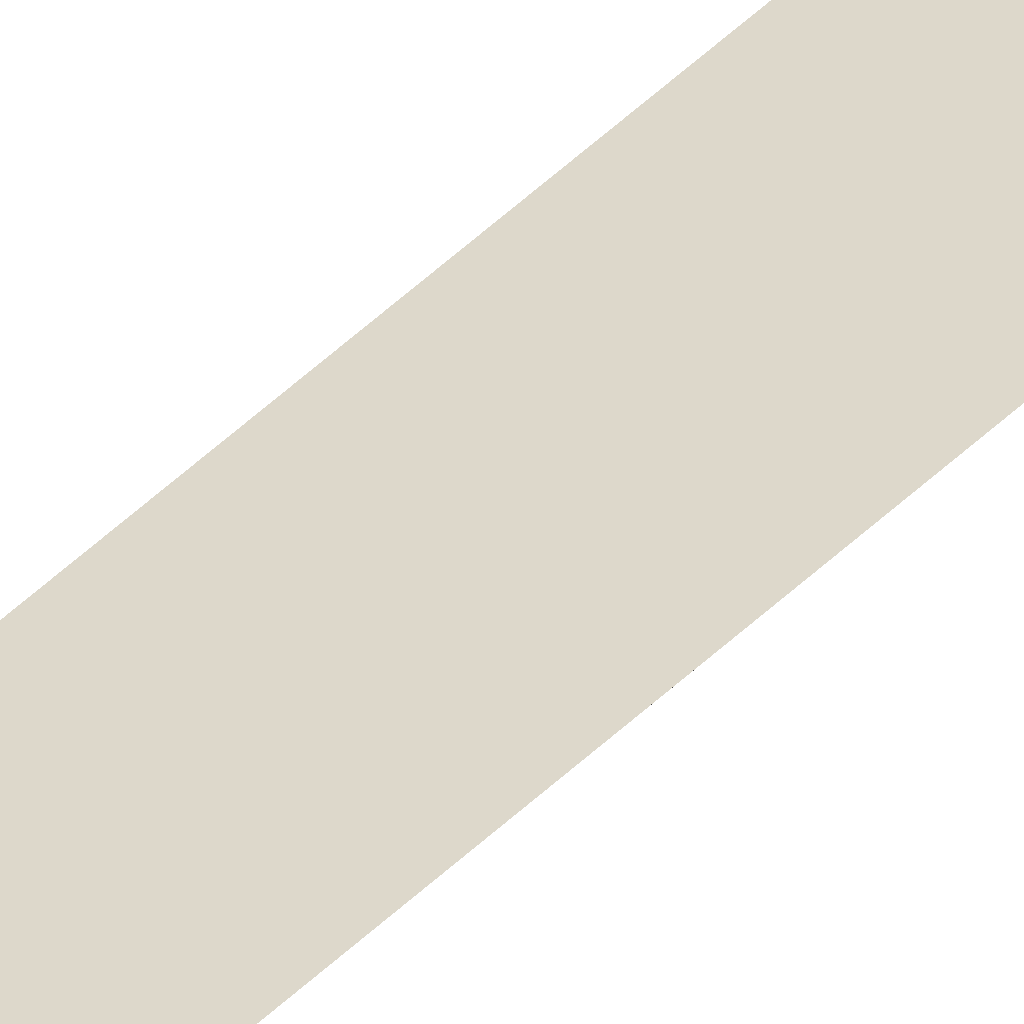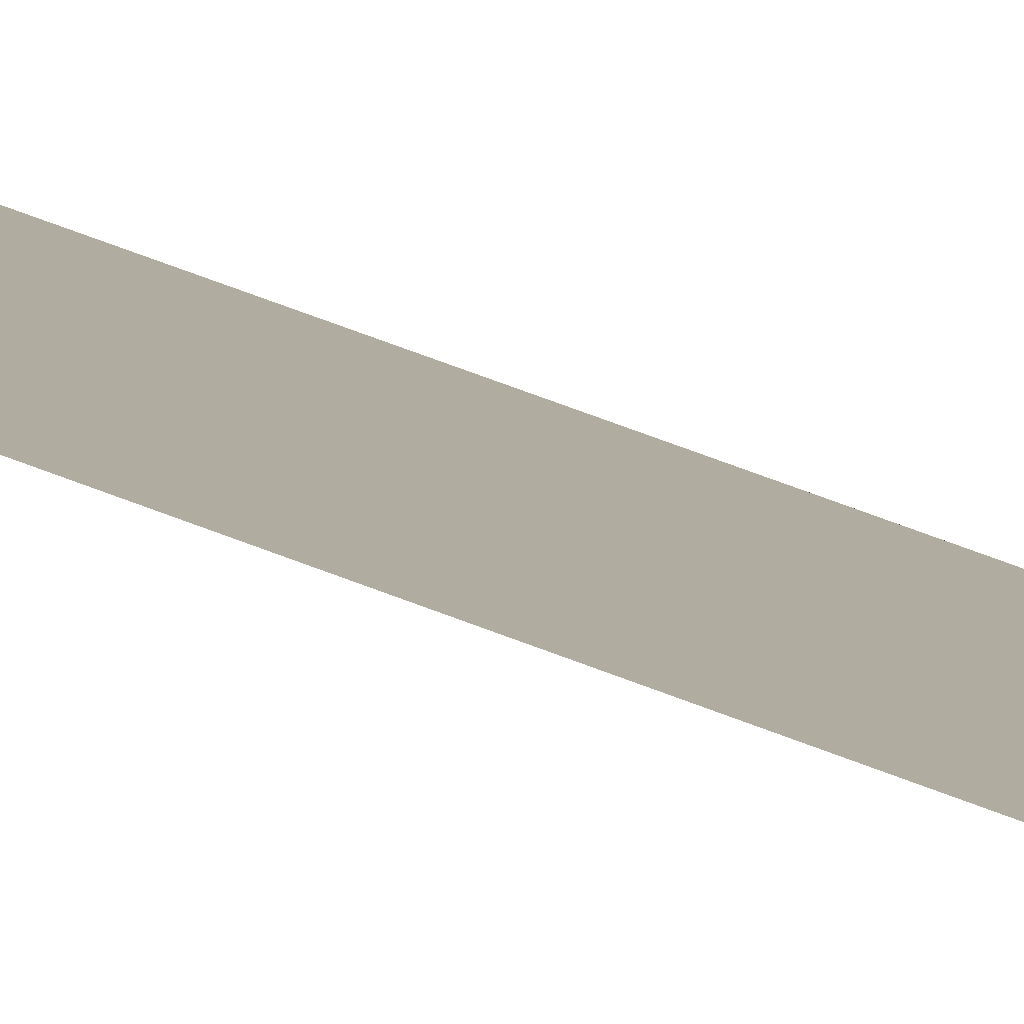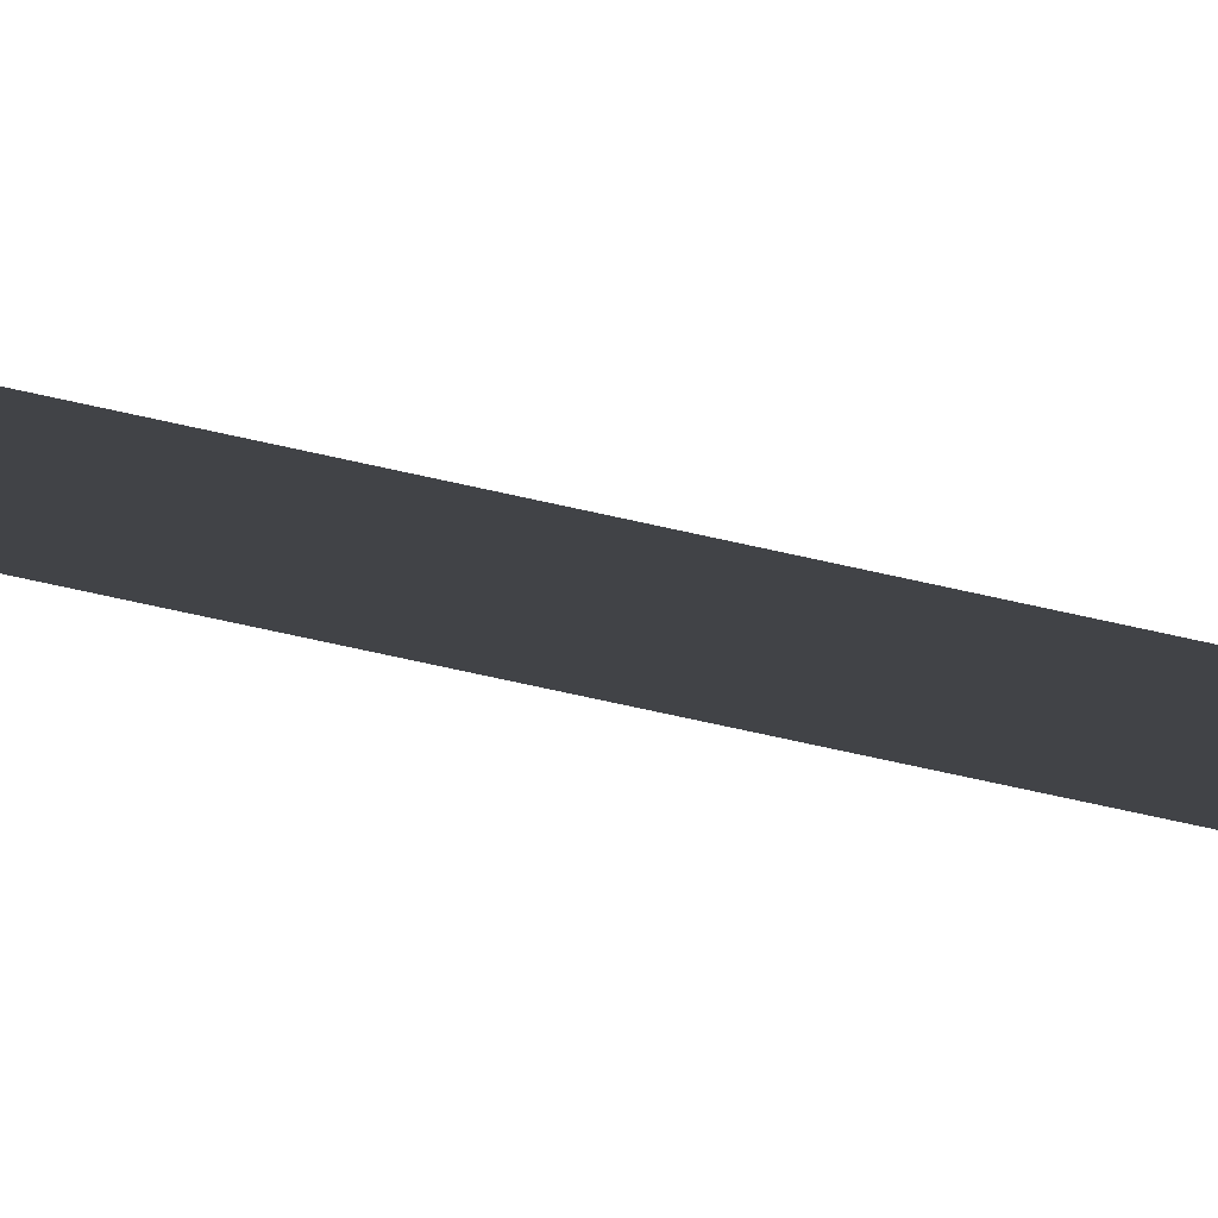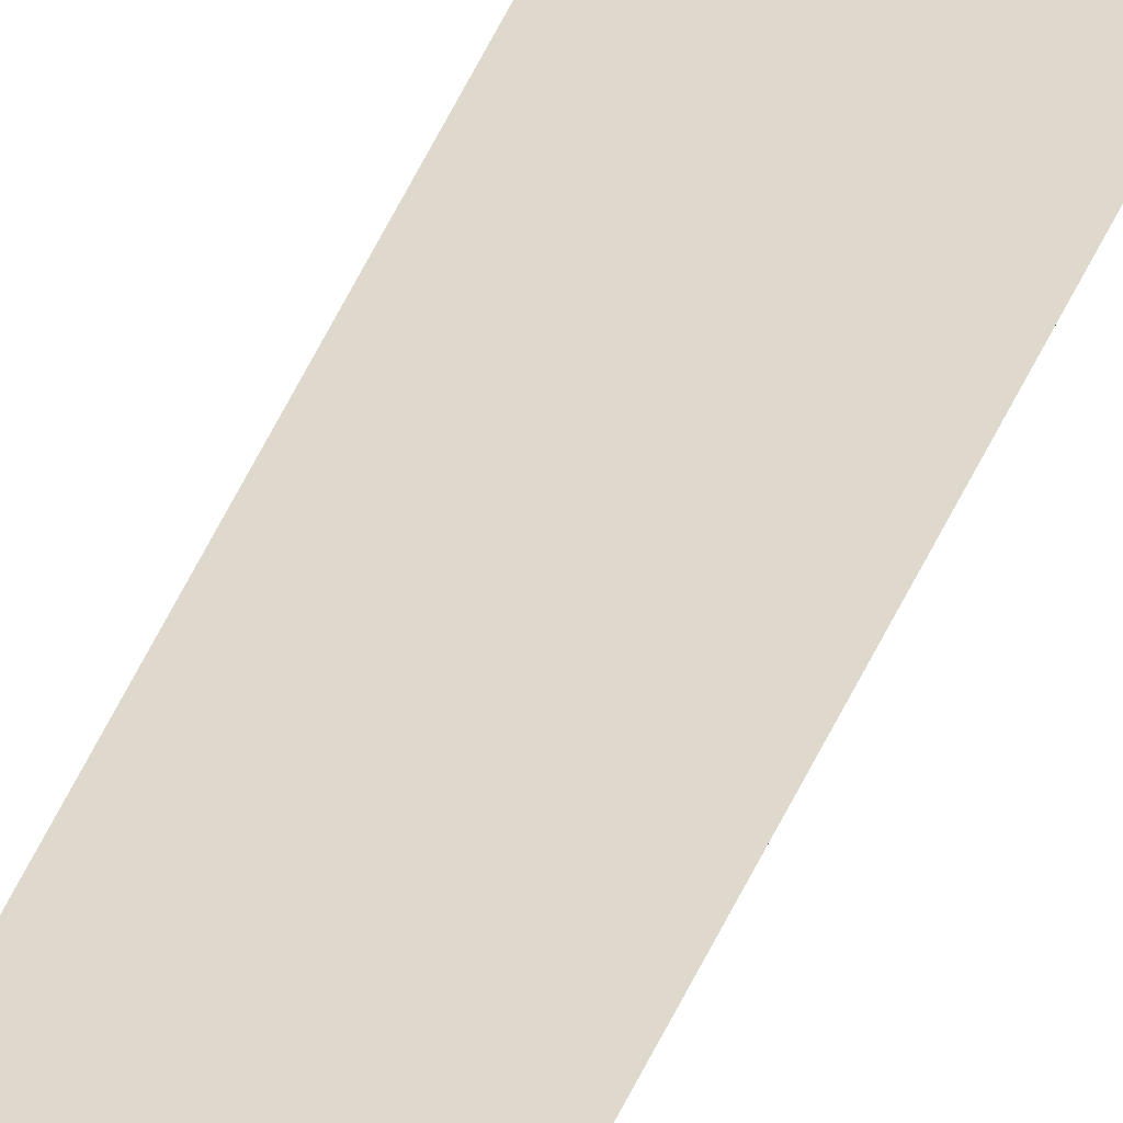
<metadata>
{"format":"obj","ext":"obj","renderer":"f3d","projection":"perspective","resolution":1024,"background":"white","views":[{"elev":31.2,"azim":32.7,"up":"+Y"},{"elev":9.9,"azim":-25.7,"up":"+Y"},{"elev":-7.3,"azim":31.0,"up":"+Y"},{"elev":32.1,"azim":16.5,"up":"+Y"}]}
</metadata>
<code>
o wall_obb.204_Mesh.209
v -121.5 4.508 123.6
v -121.5 4.508 116.8
v -121.5 4.508 110
v -121.5 4.508 103.2
v -121.5 4.508 96.36
v -121.5 4.508 89.56
v -121.5 4.508 82.76
v -121.5 4.508 75.95
v -121.5 4.508 69.15
v -121.5 4.508 62.35
v -122 4.508 123.6
v -122 4.508 116.8
v -122 4.508 110
v -122 4.508 103.2
v -122 4.508 96.36
v -122 4.508 89.56
v -122 4.508 82.76
v -122 4.508 75.95
v -122 4.508 69.15
v -122 4.508 62.35
f 1 2 3 4 5 6 7 8 9 10 20 19 18 17 16 15 14 13 12 11

</code>
